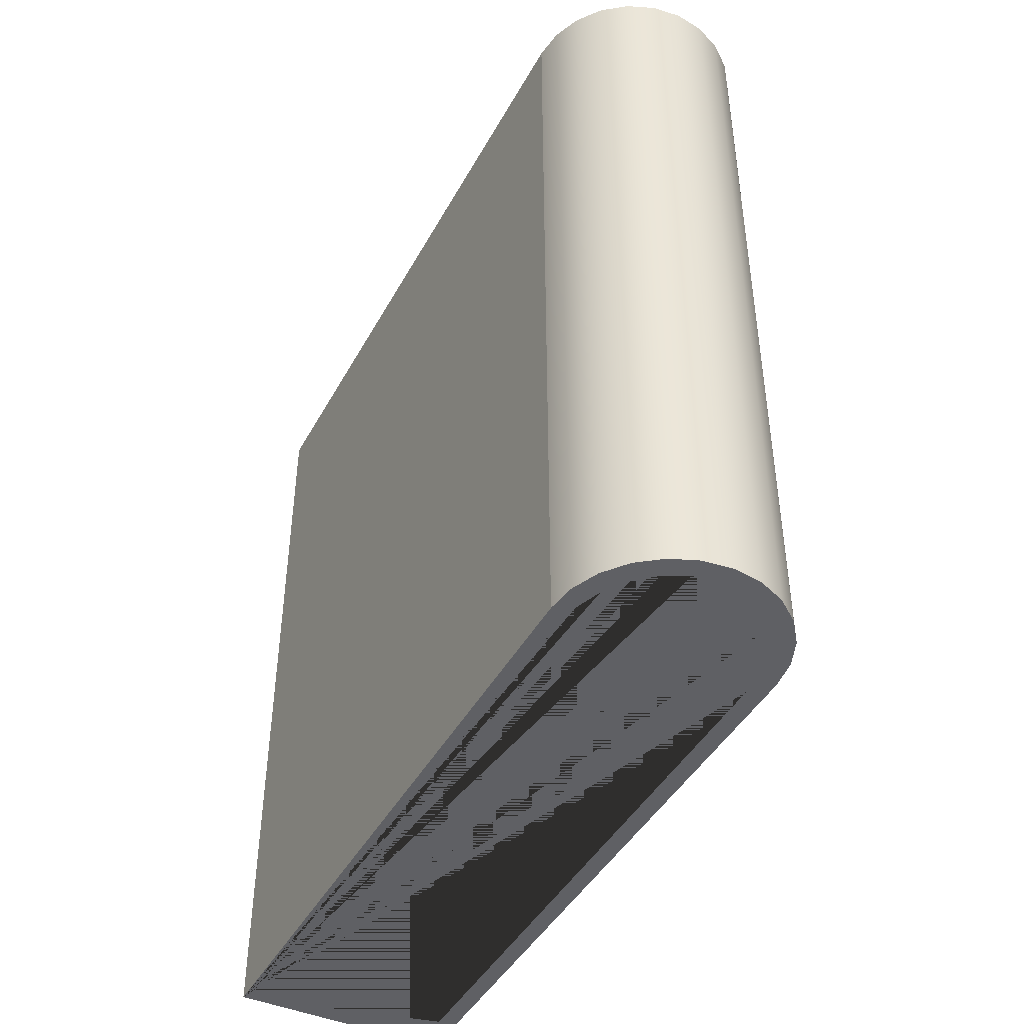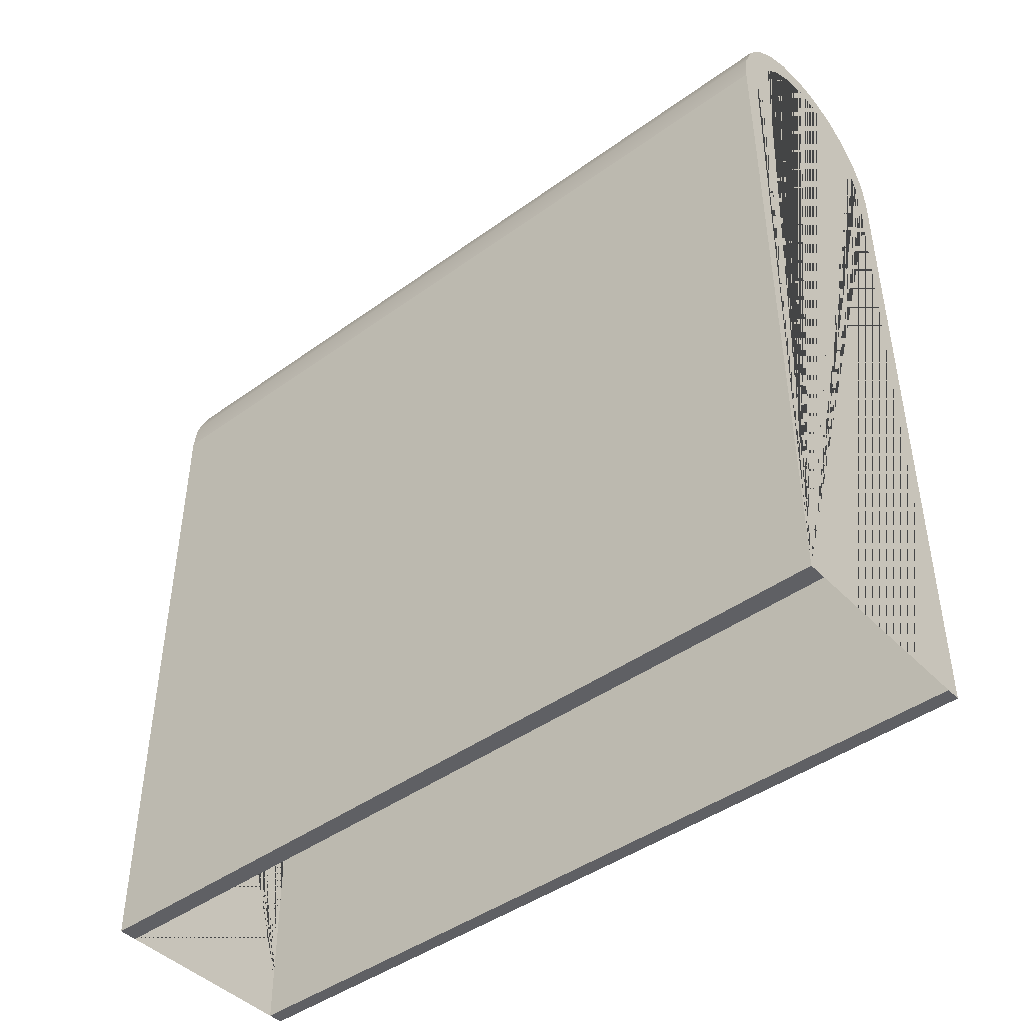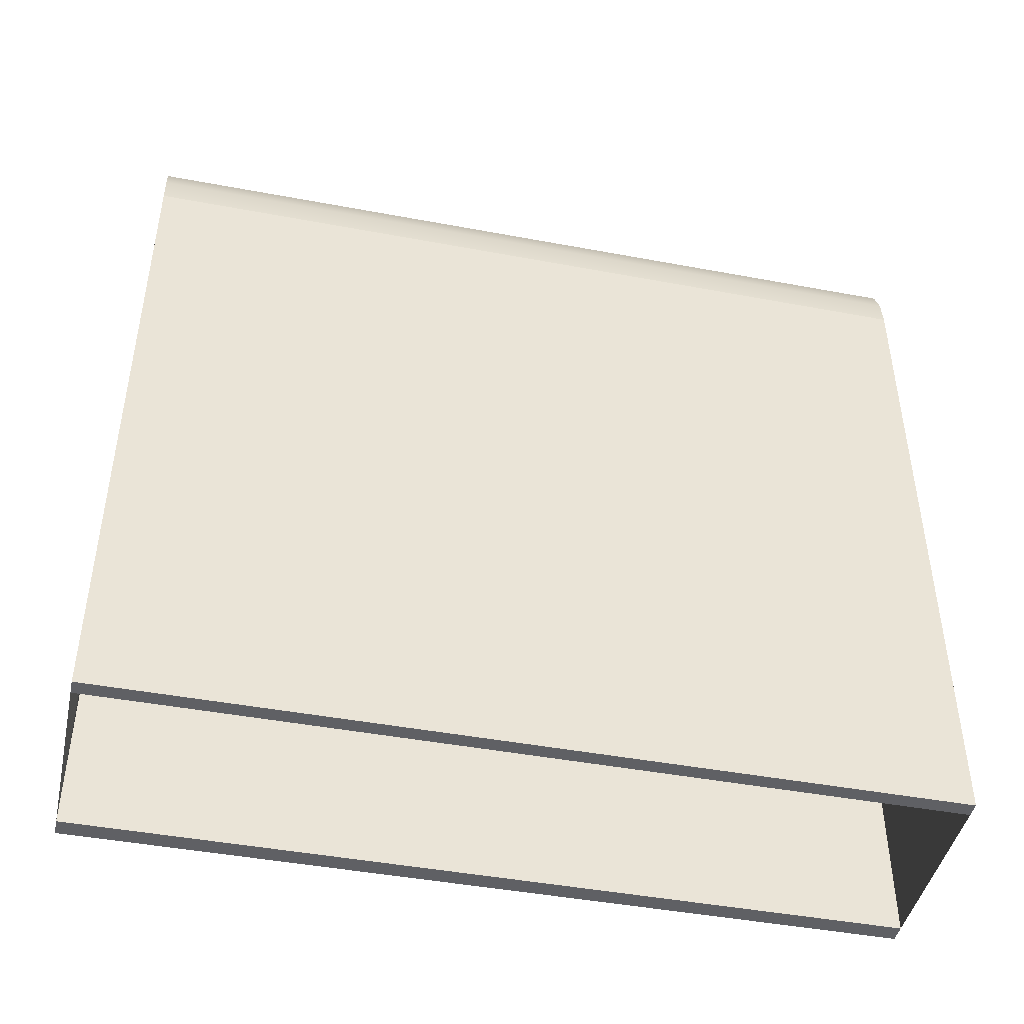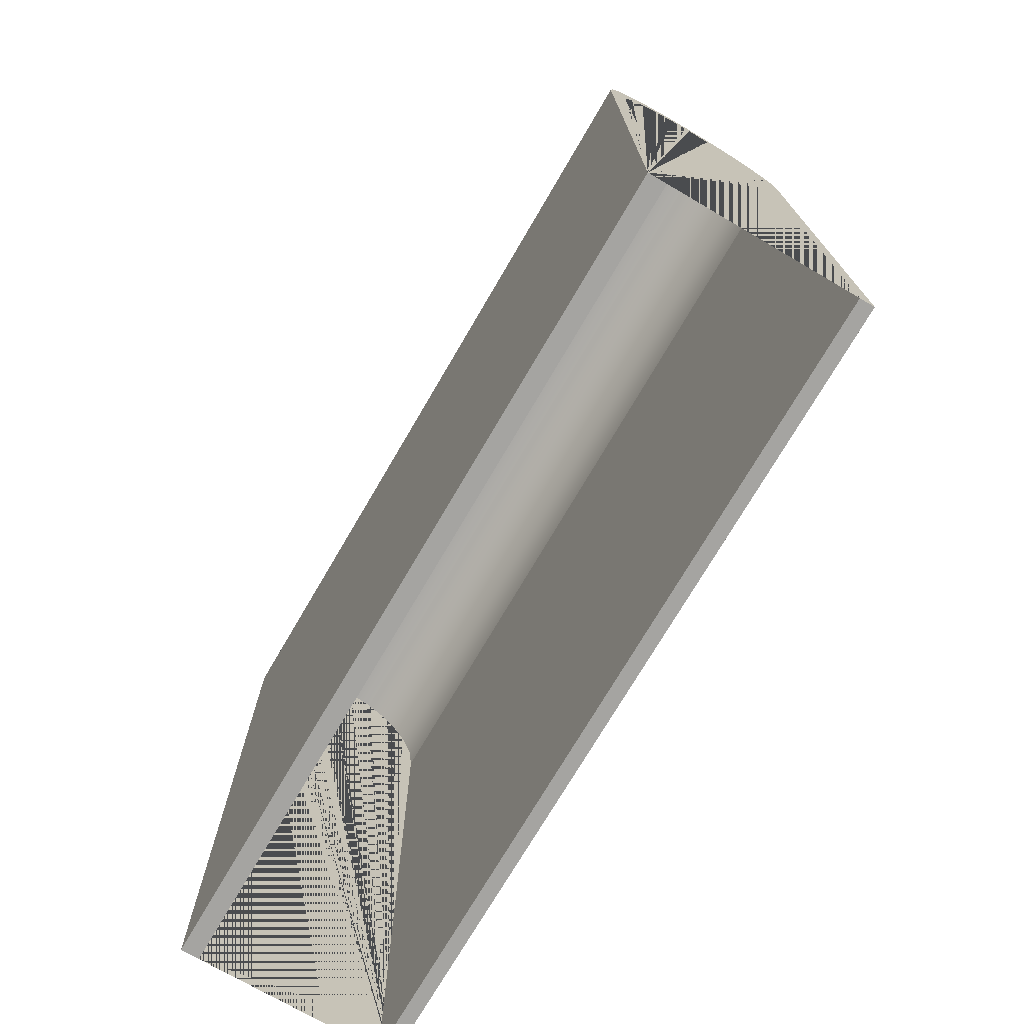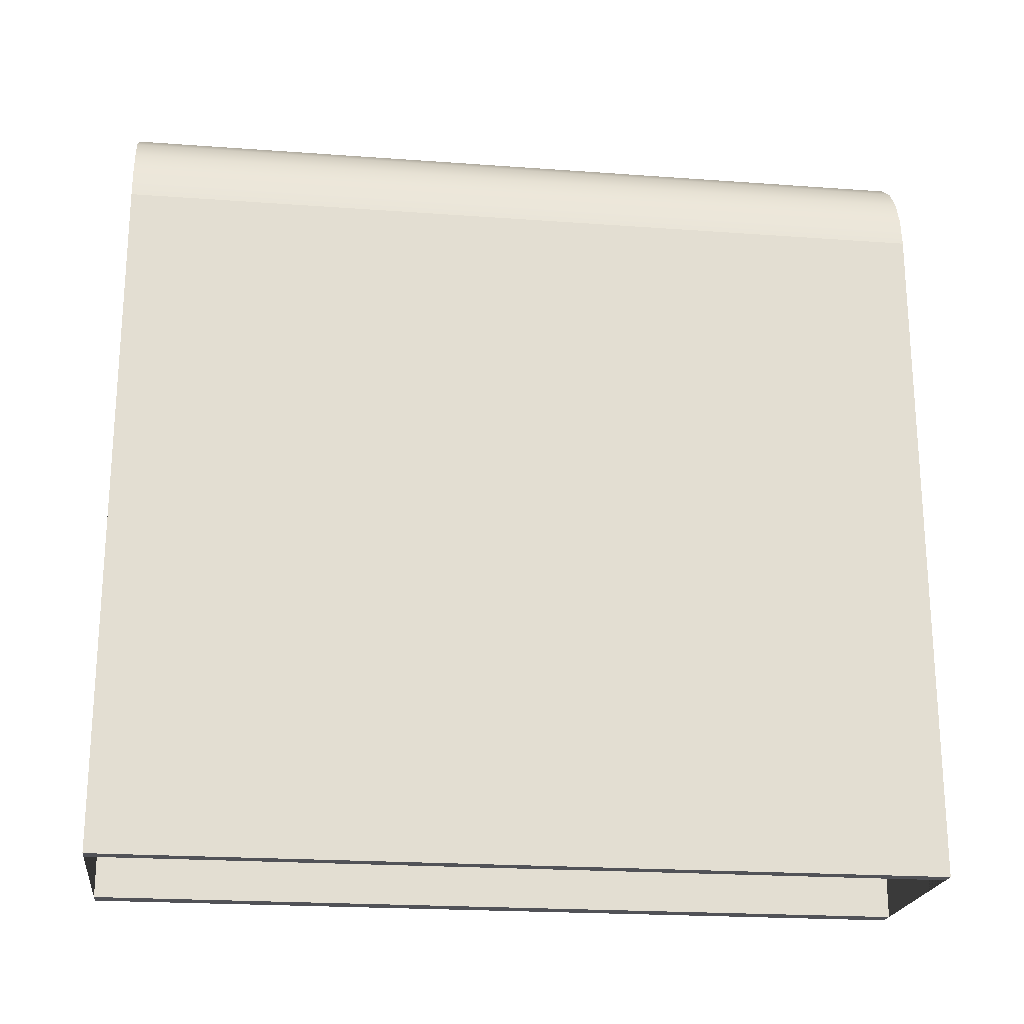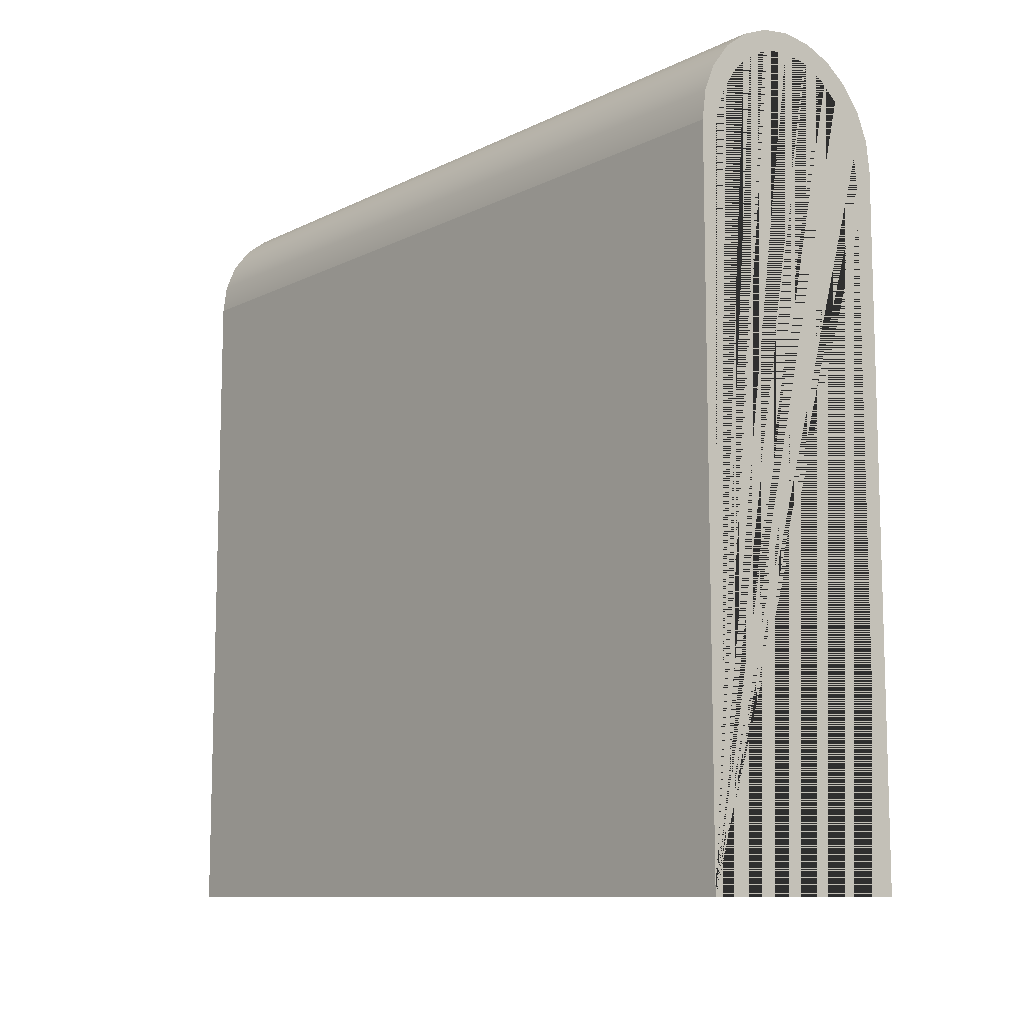
<metadata>
{"format":"obj","ext":"obj","renderer":"f3d","projection":"perspective","resolution":1024,"background":"white","views":[{"elev":-44.2,"azim":-27.1,"up":"+Y"},{"elev":-44.1,"azim":130.3,"up":"+Z"},{"elev":-44.8,"azim":-102.3,"up":"+Z"},{"elev":-73.3,"azim":149.7,"up":"+Z"},{"elev":-21.5,"azim":-97.4,"up":"+Z"},{"elev":-10.2,"azim":-38.9,"up":"+Z"}]}
</metadata>
<code>
g Mesh1 Model
v -0.1 -2.004e-32 -0.34
v -0.08661 9.024e-17 -0.34
v -0.08661 9.024e-17 0.2622
v -0.08372 9.024e-17 0.2881
v -0.07523 9.024e-17 0.3122
v -0.06172 9.024e-17 0.3329
v -0.04411 9.024e-17 0.3488
v -0.02361 9.024e-17 0.3588
v -0.001614 9.024e-17 0.3622
v 0.02039 9.024e-17 0.3588
v 0.04089 9.024e-17 0.3488
v 0.05849 9.024e-17 0.3329
v 0.072 9.024e-17 0.3122
v 0.08049 9.024e-17 0.2881
v 0.08339 9.024e-17 0.2622
v 0.08339 9.024e-17 -0.34
v 0.1 -2.004e-32 -0.34
v 0.1 0 0.28
v 0.09659 0 0.3059
v 0.0866 0 0.33
v 0.07071 0 0.3507
v 0.05 0 0.3666
v 0.02588 0 0.3766
v 2.82e-17 0 0.38
v -0.02588 0 0.3766
v -0.05 0 0.3666
v -0.07071 0 0.3507
v -0.0866 0 0.33
v -0.09659 0 0.3059
v -0.1 0 0.28
f 1 2 3 4 5 6 7 8 9 10 11 12 13 14 15 16 17 18 19 20 21 22 23 24 25 26 27 28 29 30
v -0.08661 0.74 -0.34
v -0.1 0.74 -0.34
f 31 2 1 32
v -0.08661 0.74 0.2622
f 31 33 3 2
v 0.1 0.74 -0.34
v 0.08339 0.74 -0.34
v 0.08339 0.74 0.2622
v 0.08049 0.74 0.2881
v 0.072 0.74 0.3122
v 0.05849 0.74 0.3329
v 0.04089 0.74 0.3488
v 0.02039 0.74 0.3588
v -0.001614 0.74 0.3622
v -0.02361 0.74 0.3588
v -0.04411 0.74 0.3488
v -0.06172 0.74 0.3329
v -0.07523 0.74 0.3122
v -0.08372 0.74 0.2881
v -0.1 0.74 0.28
v -0.09659 0.74 0.3059
v -0.0866 0.74 0.33
v -0.07071 0.74 0.3507
v -0.05 0.74 0.3666
v -0.02588 0.74 0.3766
v 2.82e-17 0.74 0.38
v 0.02588 0.74 0.3766
v 0.05 0.74 0.3666
v 0.07071 0.74 0.3507
v 0.0866 0.74 0.33
v 0.09659 0.74 0.3059
v 0.1 0.74 0.28
f 34 35 36 37 38 39 40 41 42 43 44 45 46 47 33 31 32 48 49 50 51 52 53 54 55 56 57 58 59 60
f 17 16 35 34
f 36 35 16 15
f 37 36 15 14
f 38 37 14 13
f 39 38 13 12
f 40 39 12 11
f 41 40 11 10
f 42 41 10 9
f 43 42 9 8
f 44 43 8 7
f 45 44 7 6
f 46 45 6 5
f 47 46 5 4
f 33 47 4 3
f 18 17 34 60
f 19 18 60 59
f 20 19 59 58
f 21 20 58 57
f 22 21 57 56
f 23 22 56 55
f 24 23 55 54
f 25 24 54 53
f 26 25 53 52
f 27 26 52 51
f 28 27 51 50
f 29 28 50 49
f 30 29 49 48
f 1 30 48 32

</code>
